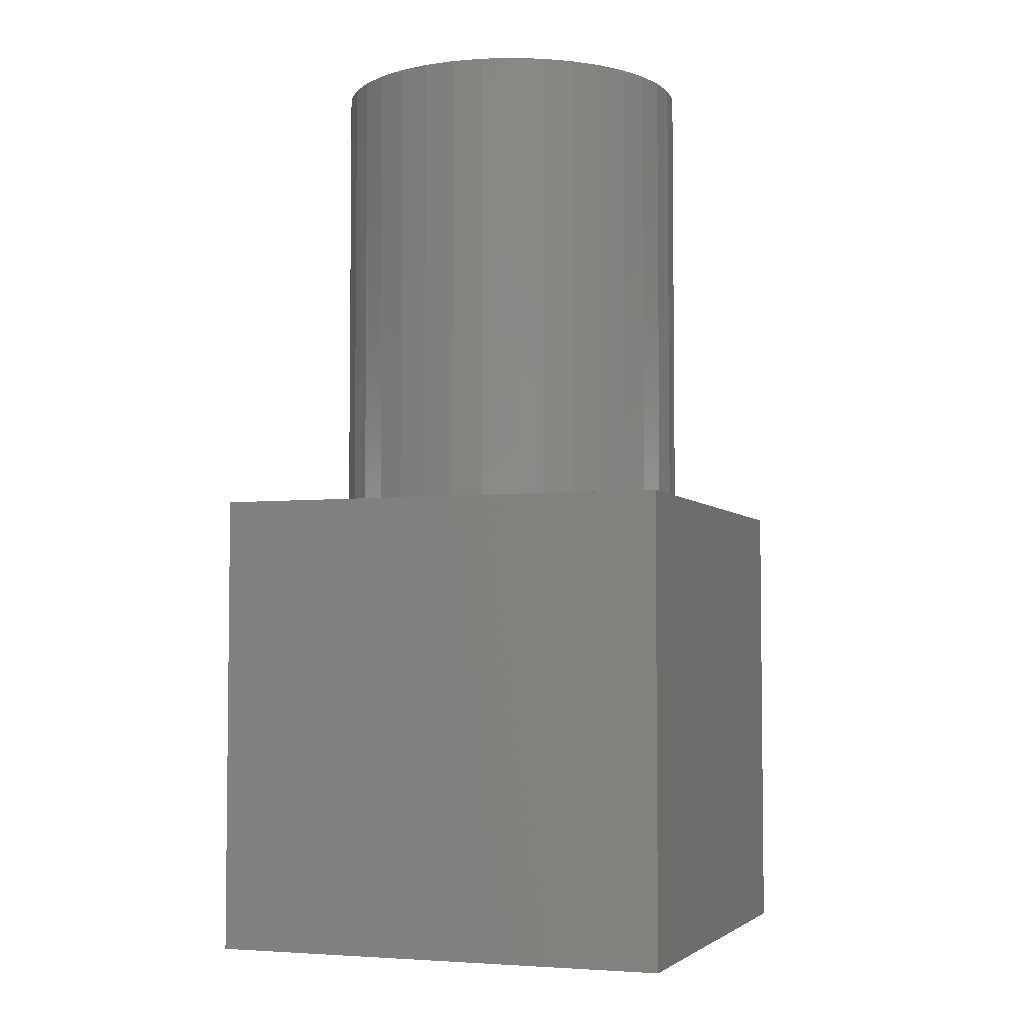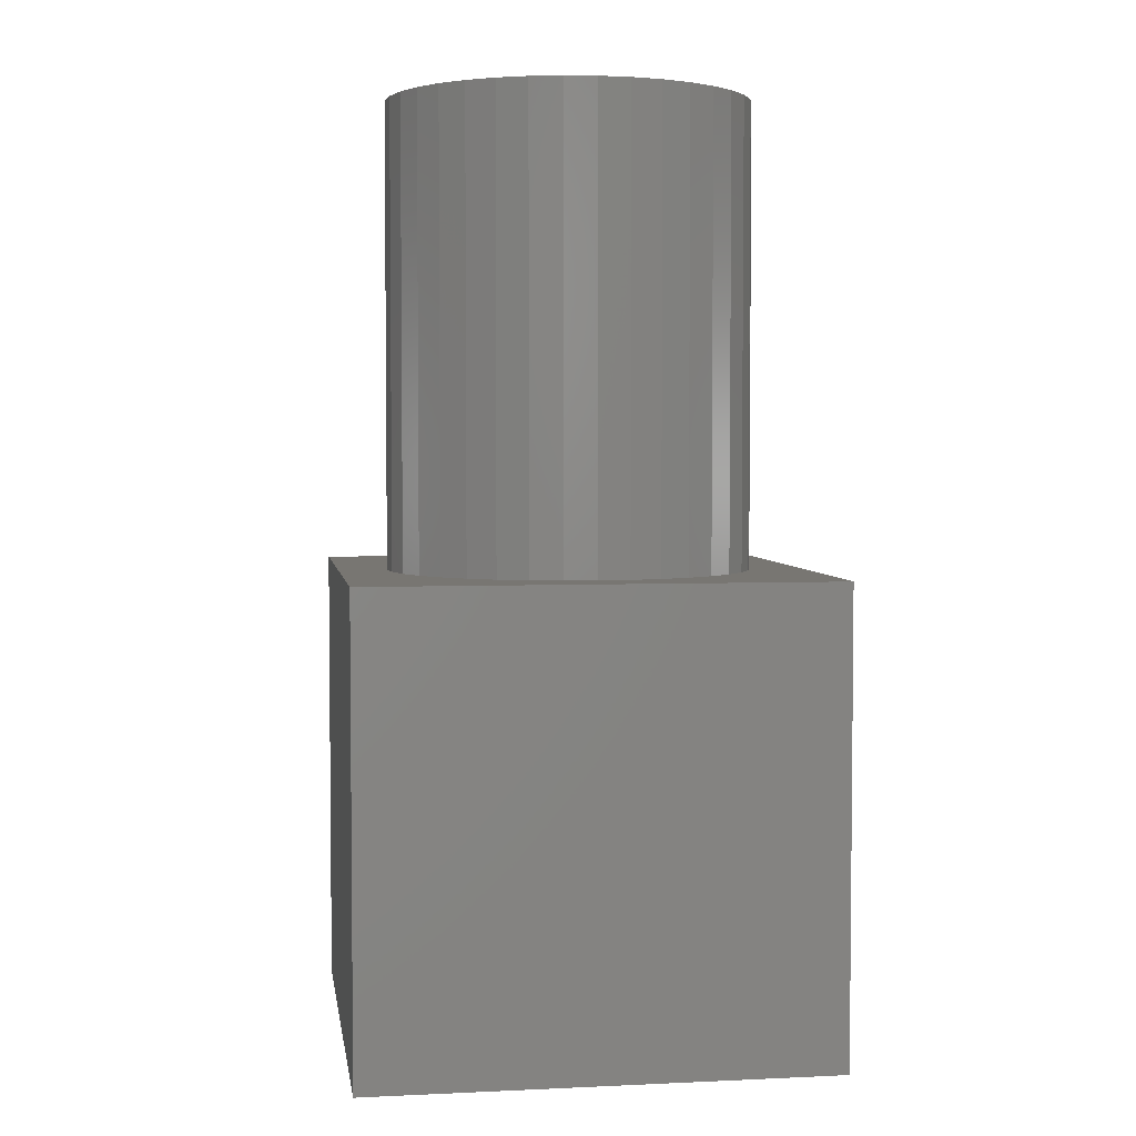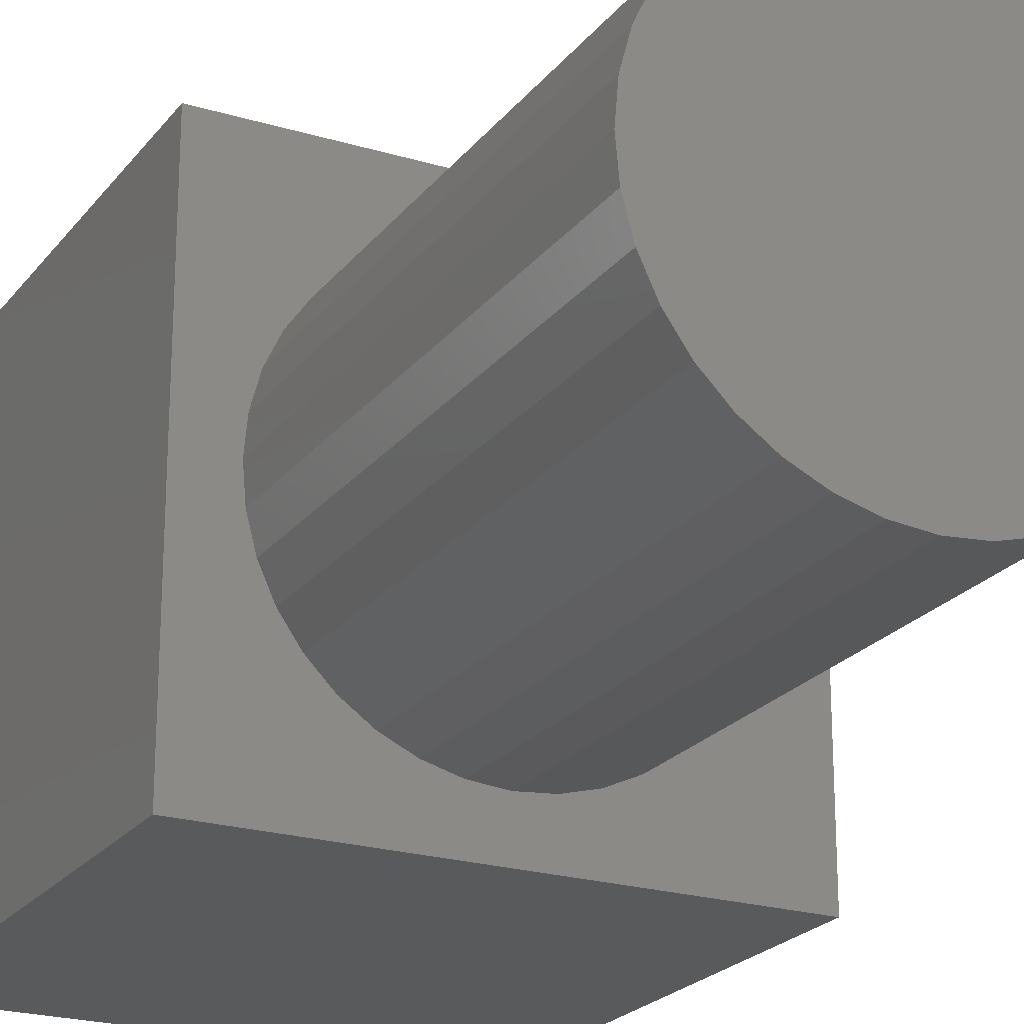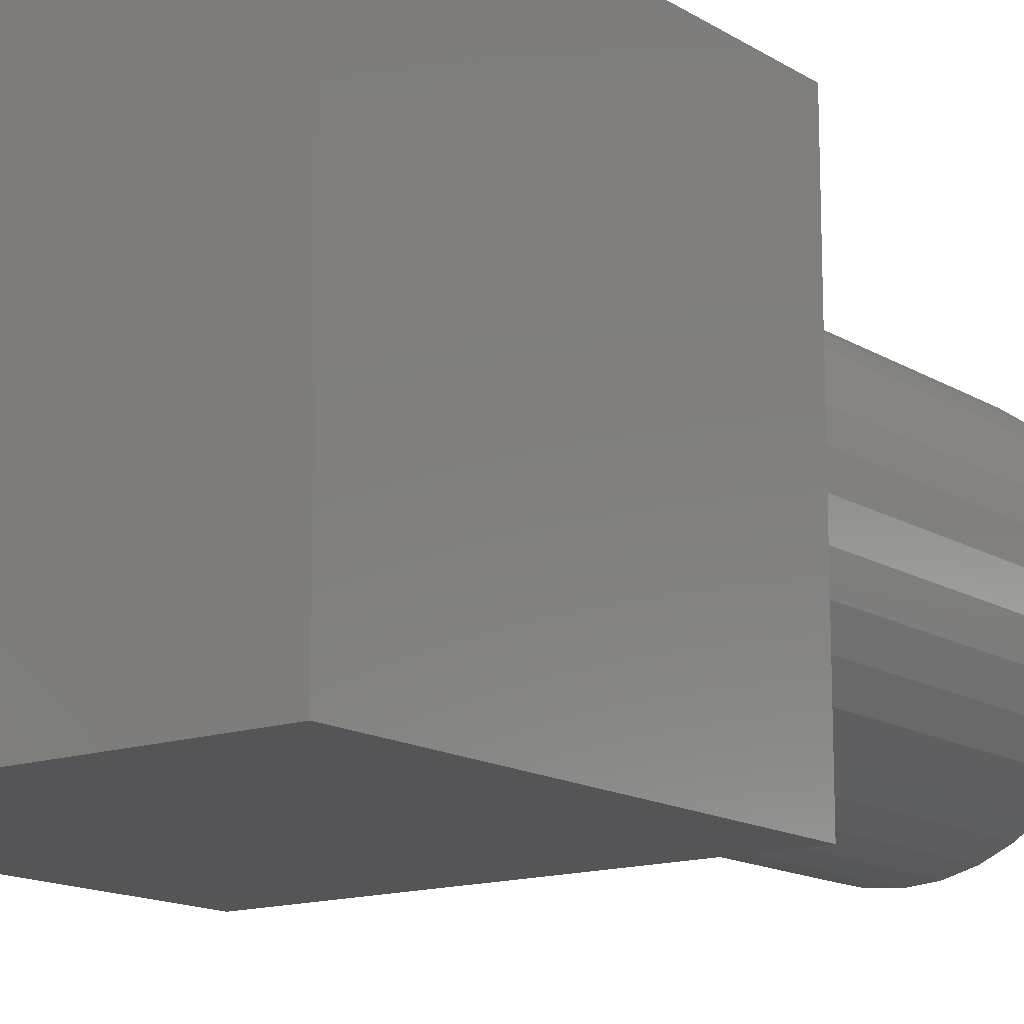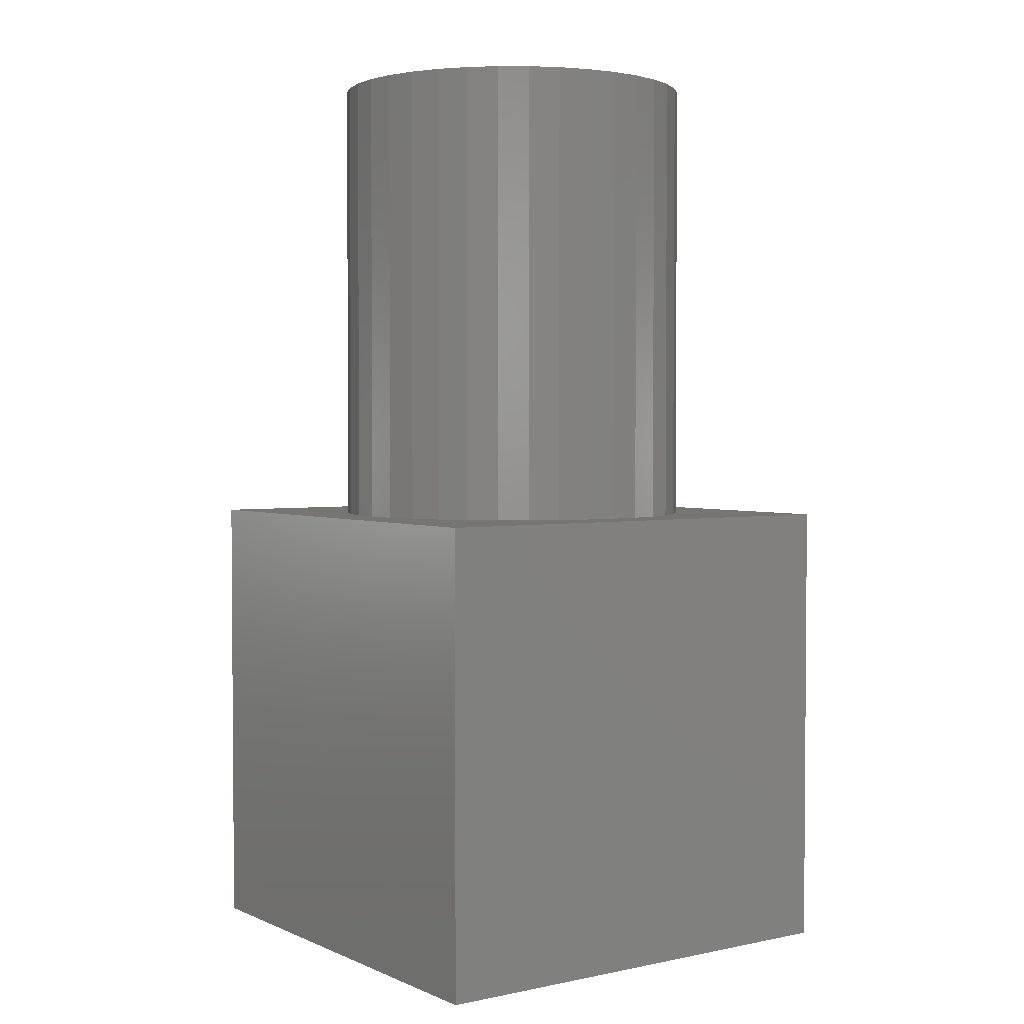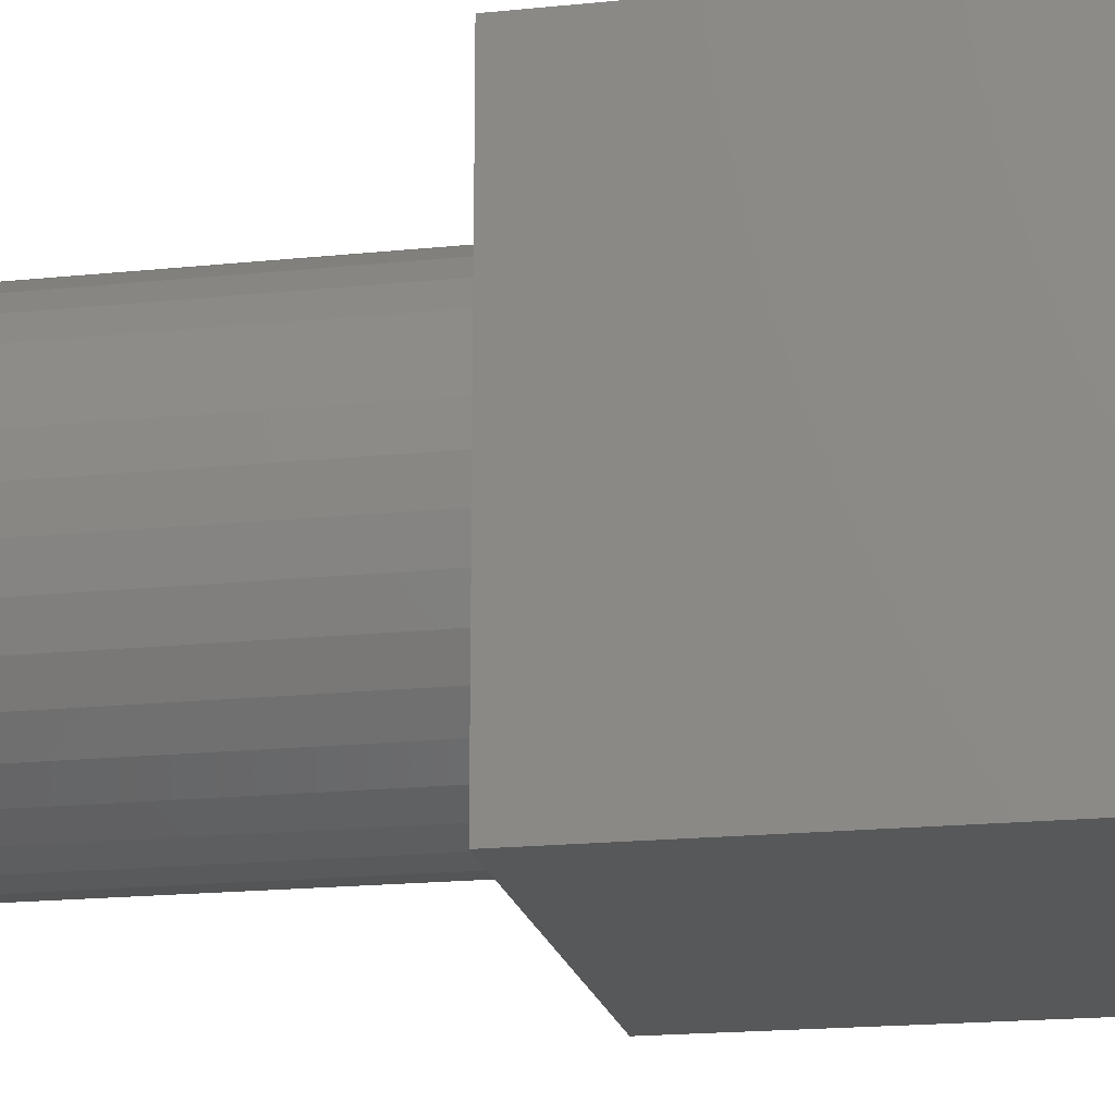
<metadata>
{"format":"stl","ext":"stl","renderer":"f3d","projection":"perspective","resolution":1024,"background":"white","views":[{"elev":-4.2,"azim":-160.2,"up":"+Z"},{"elev":3.7,"azim":171.4,"up":"+Z"},{"elev":-22.5,"azim":-27.4,"up":"+Y"},{"elev":-14.4,"azim":-142.9,"up":"+Y"},{"elev":2.7,"azim":144.6,"up":"+Z"},{"elev":-18.9,"azim":101.0,"up":"+Y"}]}
</metadata>
<code>
# stl→obj: 80 verts, 156 faces
v 10 0 10
v 10 10 0
v 10 10 10
v 10 0 0
v 8.95 5 10
v 8.89 5.686 10
v 8.712 6.351 10
v 8.421 6.975 10
v 8.026 7.539 10
v 7.539 8.026 10
v 6.975 8.421 10
v 6.351 8.712 10
v 5.686 8.89 10
v 5 8.95 10
v 0 10 10
v 1.11 5.686 10
v 1.05 5 10
v 1.288 6.351 10
v 1.579 6.975 10
v 1.974 7.539 10
v 2.461 8.026 10
v 3.025 8.421 10
v 3.649 8.712 10
v 4.314 8.89 10
v 8.89 4.314 10
v 8.712 3.649 10
v 8.421 3.025 10
v 8.026 2.461 10
v 7.539 1.974 10
v 6.975 1.579 10
v 6.351 1.288 10
v 5.686 1.11 10
v 5 1.05 10
v 0 0 10
v 4.314 1.11 10
v 3.649 1.288 10
v 3.025 1.579 10
v 2.461 1.974 10
v 1.974 2.461 10
v 1.579 3.025 10
v 1.288 3.649 10
v 1.11 4.314 10
v 0 0 0
v 0 10 0
v 8.89 5.686 20
v 8.712 6.351 20
v 8.95 5 20
v 8.421 6.975 20
v 5.686 1.11 20
v 5 1.05 20
v 6.351 1.288 20
v 5.686 8.89 20
v 6.351 8.712 20
v 8.89 4.314 20
v 1.11 4.314 20
v 1.288 3.649 20
v 1.05 5 20
v 2.461 8.026 20
v 1.974 7.539 20
v 8.026 7.539 20
v 6.975 1.579 20
v 8.421 3.025 20
v 8.712 3.649 20
v 7.539 1.974 20
v 8.026 2.461 20
v 3.649 1.288 20
v 3.025 1.579 20
v 3.025 8.421 20
v 4.314 1.11 20
v 1.974 2.461 20
v 2.461 1.974 20
v 1.579 3.025 20
v 6.975 8.421 20
v 7.539 8.026 20
v 5 8.95 20
v 4.314 8.89 20
v 3.649 8.712 20
v 1.579 6.975 20
v 1.288 6.351 20
v 1.11 5.686 20
f 1 2 3
f 2 1 4
f 3 5 1
f 3 6 5
f 3 7 6
f 3 8 7
f 3 9 8
f 3 10 9
f 3 11 10
f 3 12 11
f 3 13 12
f 3 14 13
f 15 14 3
f 16 15 17
f 18 15 16
f 19 15 18
f 20 15 19
f 21 15 20
f 22 15 21
f 23 15 22
f 24 15 23
f 14 15 24
f 25 1 5
f 26 1 25
f 27 1 26
f 28 1 27
f 29 1 28
f 30 1 29
f 31 1 30
f 32 1 31
f 33 1 32
f 34 33 35
f 34 17 15
f 33 34 1
f 36 34 35
f 37 34 36
f 38 34 37
f 39 34 38
f 40 34 39
f 41 34 40
f 42 34 41
f 17 34 42
f 43 15 44
f 15 43 34
f 2 15 3
f 15 2 44
f 43 1 34
f 1 43 4
f 45 7 46
f 7 45 6
f 47 6 45
f 6 47 5
f 46 8 48
f 8 46 7
f 33 49 50
f 49 33 32
f 32 51 49
f 51 32 31
f 12 52 53
f 52 12 13
f 54 5 47
f 5 54 25
f 41 55 42
f 55 41 56
f 42 57 17
f 57 42 55
f 20 58 21
f 58 20 59
f 48 9 60
f 9 48 8
f 31 61 51
f 61 31 30
f 62 26 63
f 26 62 27
f 64 28 65
f 28 64 29
f 37 66 67
f 66 37 36
f 22 58 68
f 58 22 21
f 35 50 69
f 50 35 33
f 38 70 39
f 70 38 71
f 39 72 40
f 72 39 70
f 36 69 66
f 69 36 35
f 10 73 74
f 73 10 11
f 45 54 47
f 46 54 45
f 46 63 54
f 48 63 46
f 48 62 63
f 60 62 48
f 60 65 62
f 74 65 60
f 74 64 65
f 73 64 74
f 73 61 64
f 53 61 73
f 53 51 61
f 52 51 53
f 52 49 51
f 75 49 52
f 75 50 49
f 76 50 75
f 76 69 50
f 77 69 76
f 77 66 69
f 68 66 77
f 68 67 66
f 58 67 68
f 58 71 67
f 59 71 58
f 59 70 71
f 78 70 59
f 78 72 70
f 79 72 78
f 79 56 72
f 80 56 79
f 80 55 56
f 55 80 57
f 18 78 19
f 78 18 79
f 40 56 41
f 56 40 72
f 63 25 54
f 25 63 26
f 60 10 74
f 10 60 9
f 11 53 73
f 53 11 12
f 19 59 20
f 59 19 78
f 30 64 61
f 64 30 29
f 38 67 71
f 67 38 37
f 65 27 62
f 27 65 28
f 17 80 16
f 80 17 57
f 13 75 52
f 75 13 14
f 23 68 77
f 68 23 22
f 24 77 76
f 77 24 23
f 14 76 75
f 76 14 24
f 16 79 18
f 79 16 80
f 43 2 4
f 2 43 44

</code>
